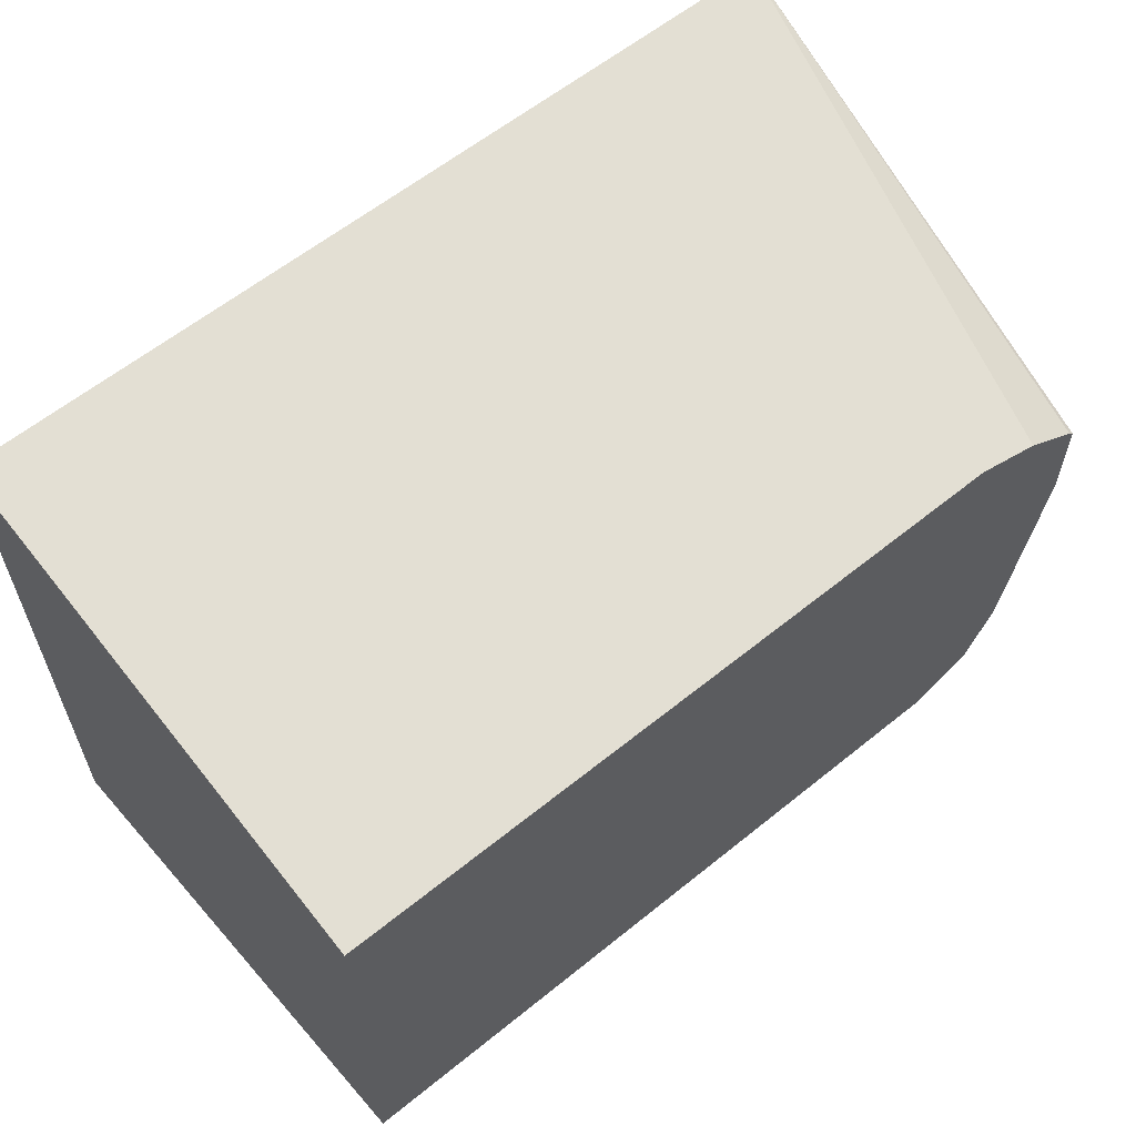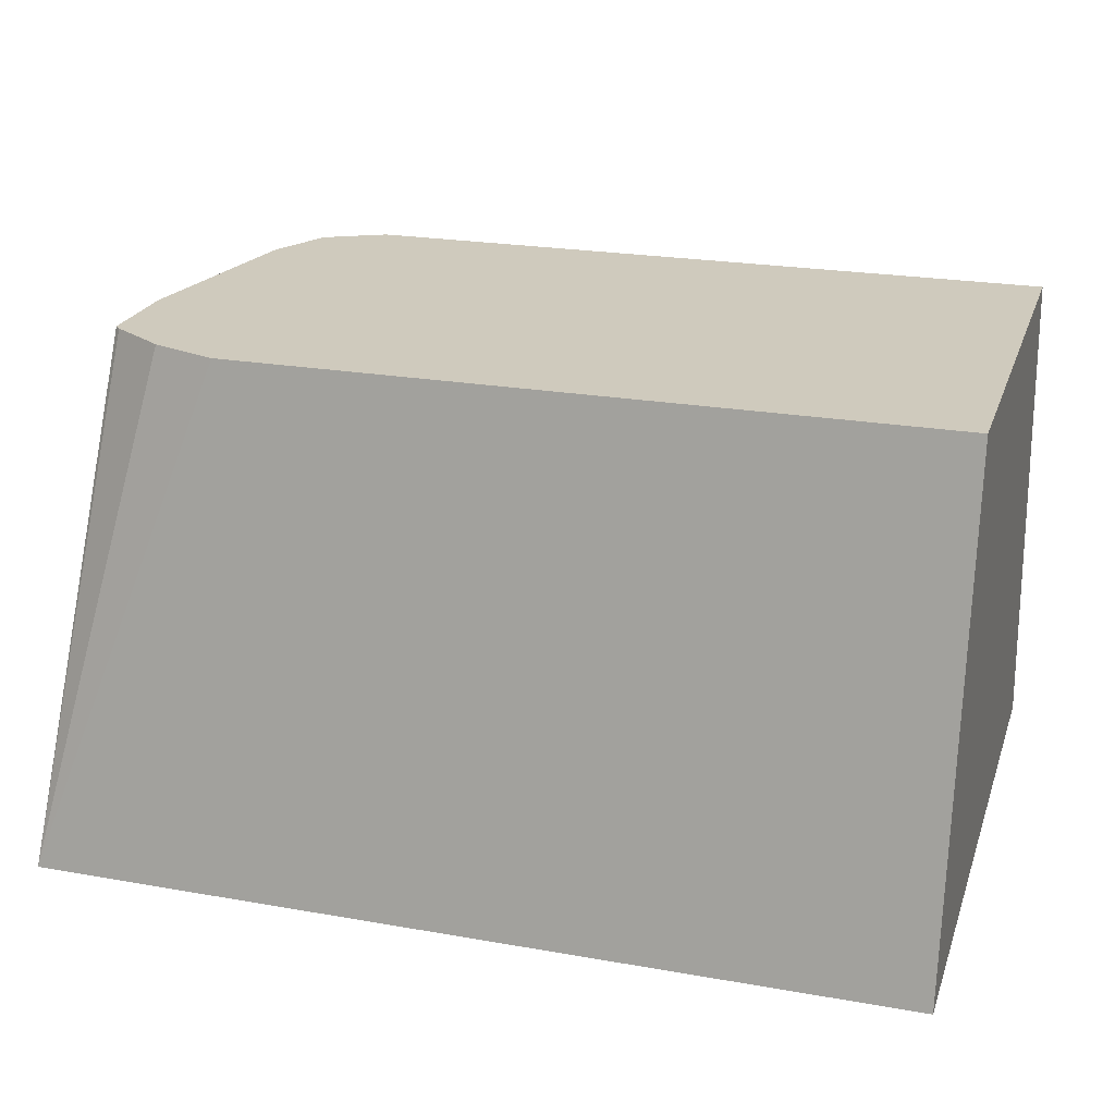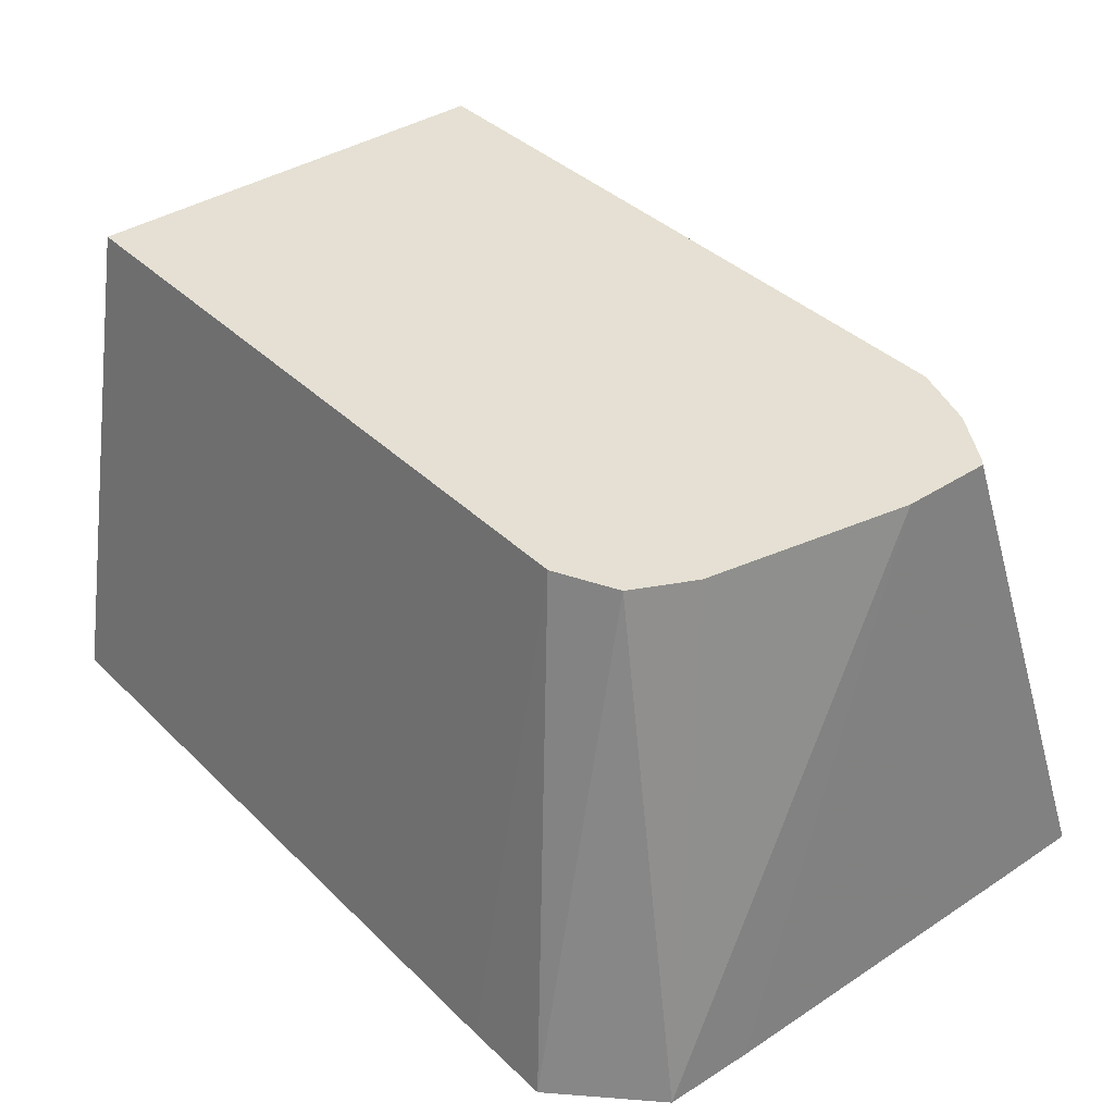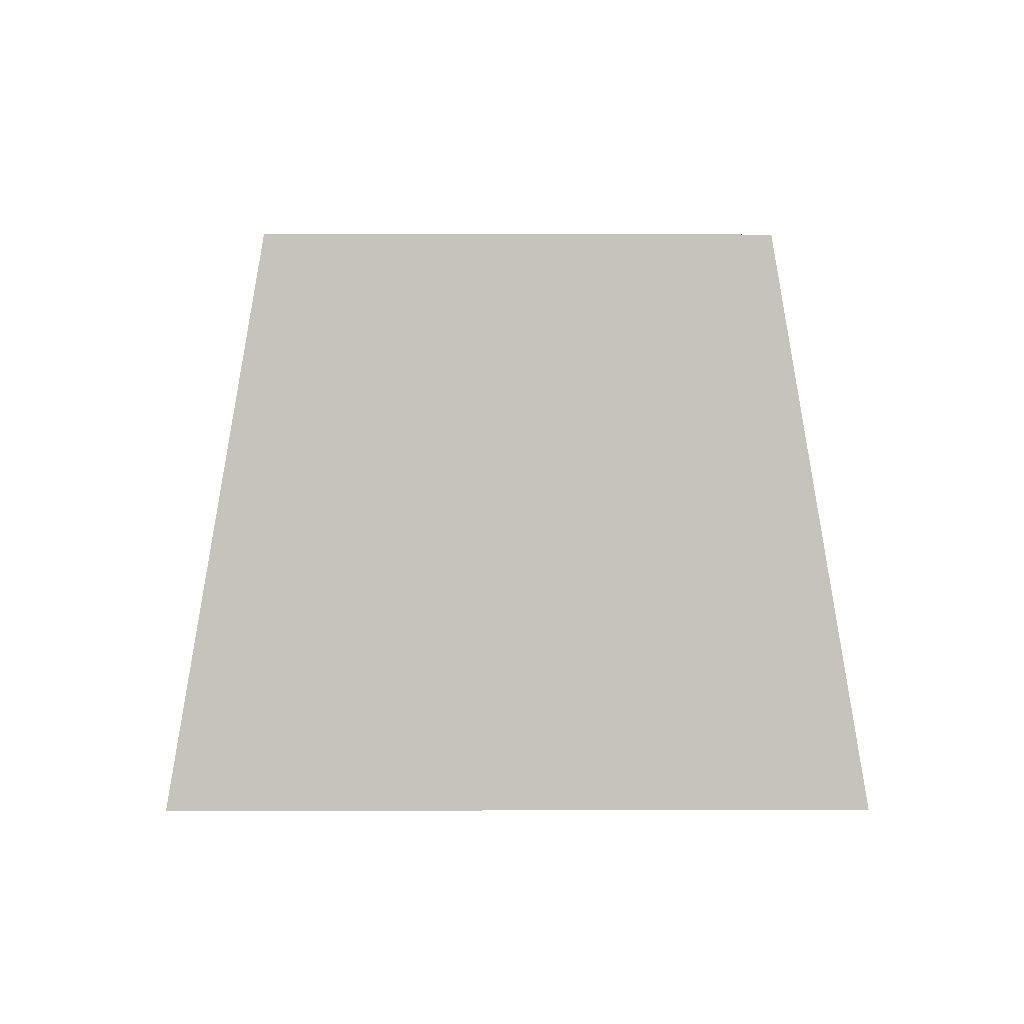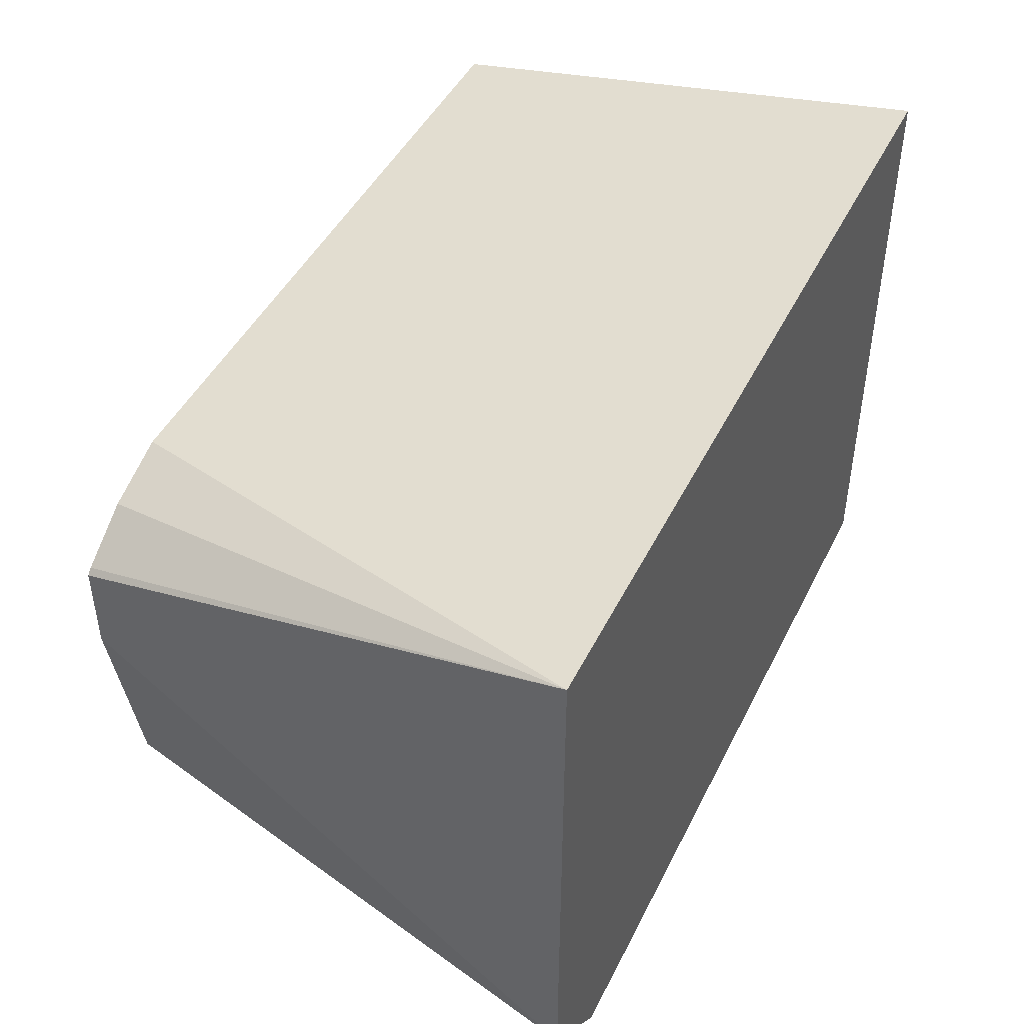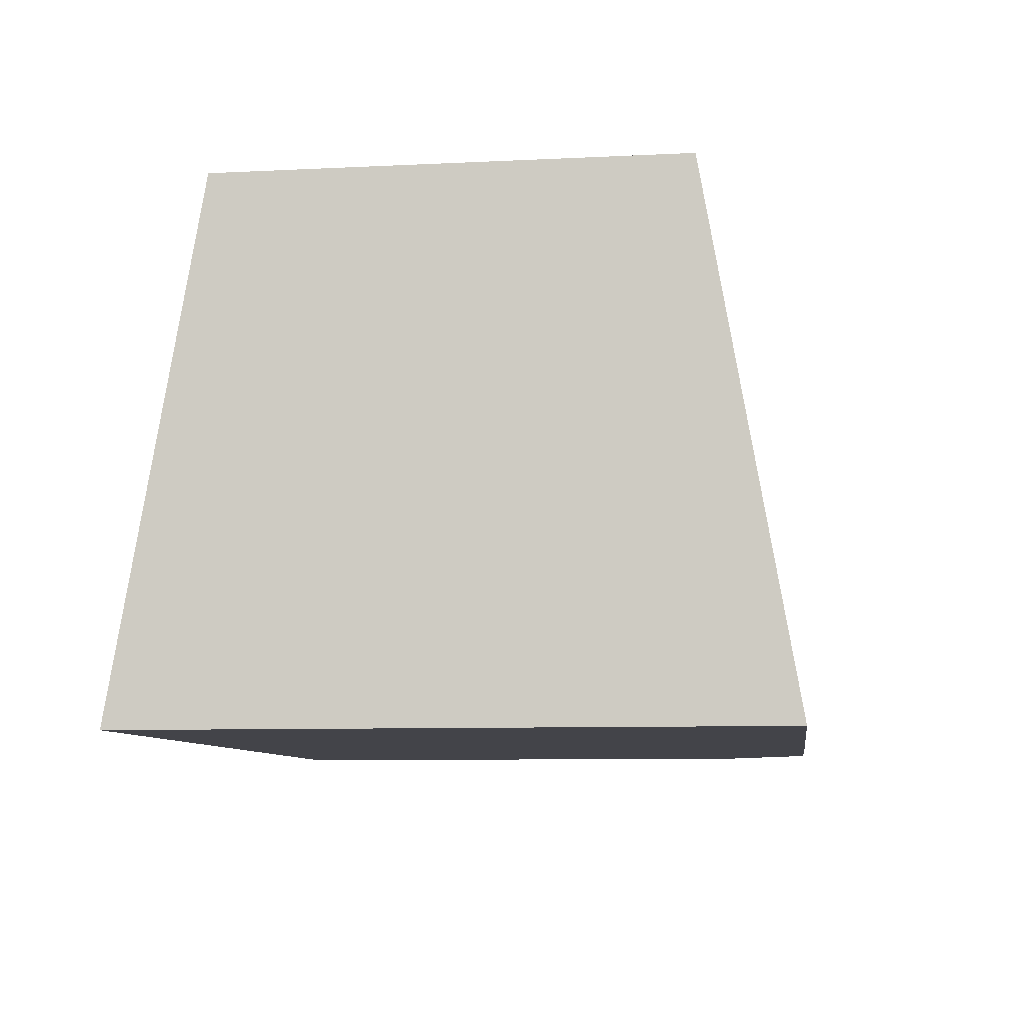
<metadata>
{"format":"obj","ext":"obj","renderer":"f3d","projection":"perspective","resolution":1024,"background":"white","views":[{"elev":60.4,"azim":-39.6,"up":"+Y"},{"elev":23.0,"azim":-163.3,"up":"+Z"},{"elev":38.1,"azim":50.5,"up":"+Z"},{"elev":1.3,"azim":-90.7,"up":"+Z"},{"elev":45.6,"azim":115.3,"up":"+Y"},{"elev":-8.5,"azim":-82.4,"up":"+Z"}]}
</metadata>
<code>
v 0.08096 -0.211 -0.288
v 0.08096 -0.1921 -0.1785
v 0.08096 -0.07714 -0.288
v 0.2303 -0.211 -0.288
v 0.08096 -0.09605 -0.1785
v 0.2305 -0.1921 -0.1785
v 0.2493 -0.07714 -0.288
v 0.2496 -0.2107 -0.288
v 0.2305 -0.09605 -0.1785
v 0.2343 -0.1902 -0.1785
v 0.2685 -0.07723 -0.288
v 0.2683 -0.1921 -0.288
v 0.2433 -0.1857 -0.1785
v 0.2447 -0.101 -0.1785
v 0.2565 -0.1085 -0.1785
v 0.2577 -0.1096 -0.1785
v 0.2686 -0.09649 -0.288
v 0.2686 -0.1729 -0.288
v 0.2577 -0.1288 -0.1785
v 0.2497 -0.1729 -0.1785
v 0.2452 -0.1819 -0.1785
f 8 13 10
f 3 5 9
f 3 9 7
f 4 8 6
f 6 8 10
f 7 9 11
f 8 12 13
f 9 14 11
f 12 18 19
f 11 15 16
f 11 16 17
f 12 19 20
f 12 20 21
f 12 21 13
f 16 19 18
f 16 18 17
f 2 9 5
f 11 14 15
f 2 14 9
f 2 19 16
f 2 16 15
f 2 15 14
f 1 2 5
f 1 5 3
f 1 3 7
f 1 7 11
f 1 17 18
f 1 18 12
f 1 12 8
f 1 11 17
f 1 4 6
f 1 6 2
f 2 6 10
f 2 10 13
f 2 13 21
f 2 21 20
f 2 20 19
f 1 8 4

</code>
